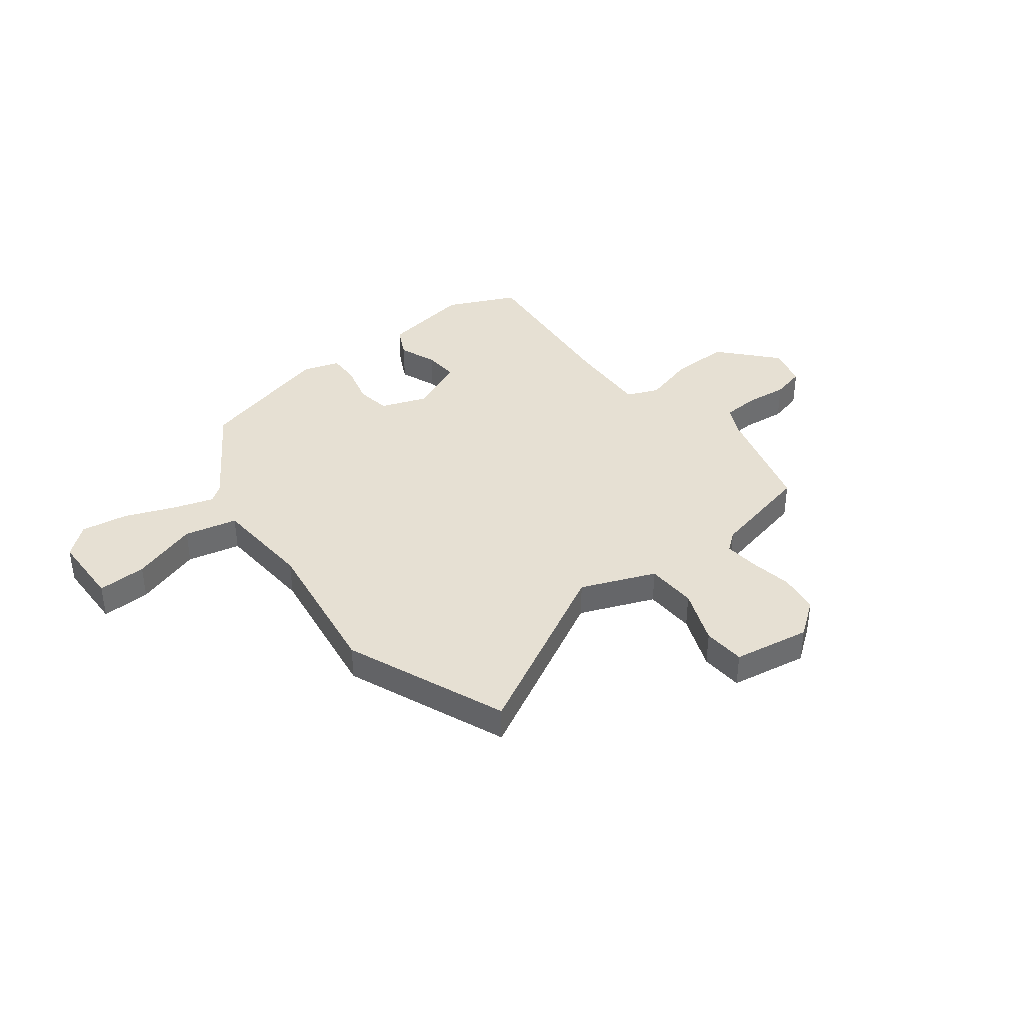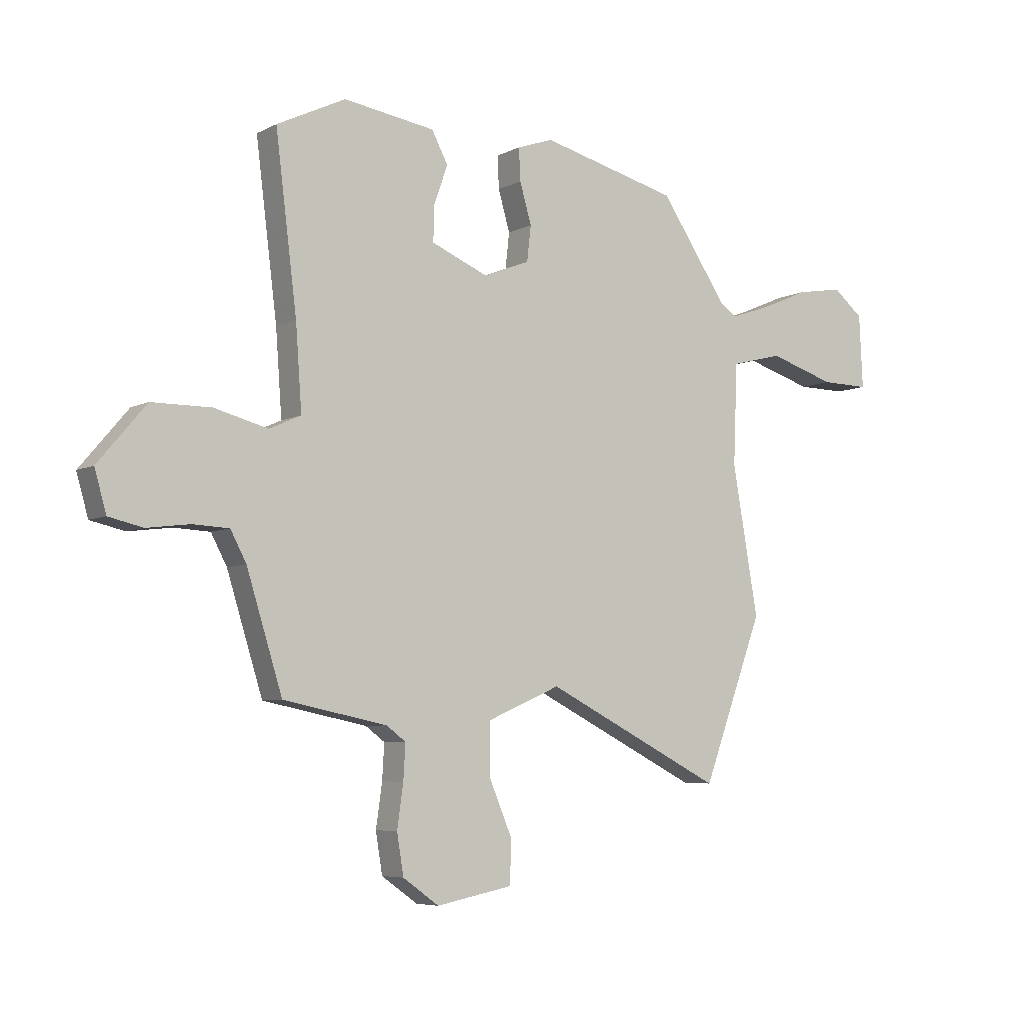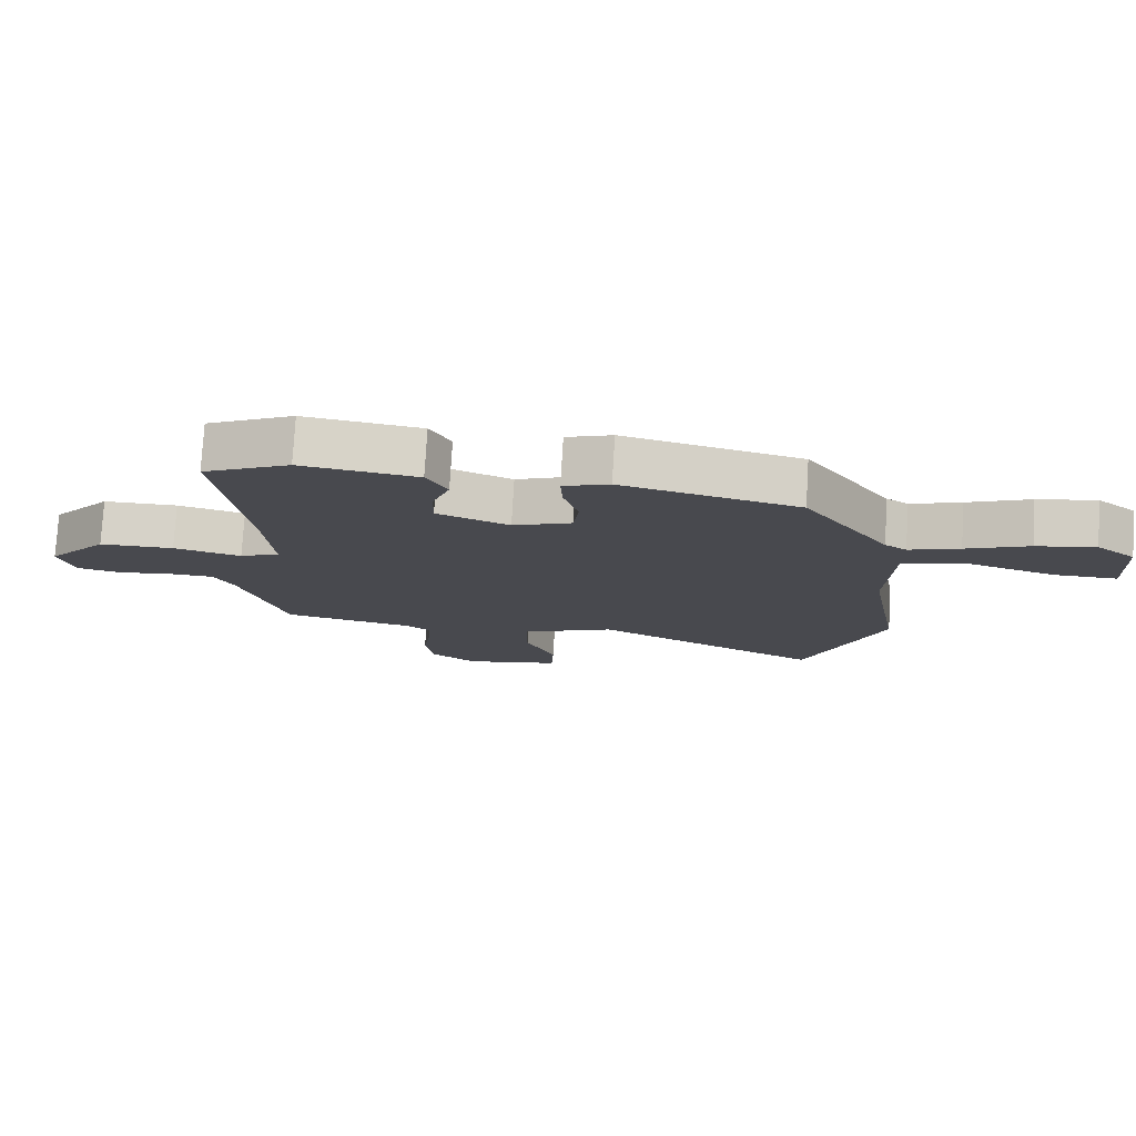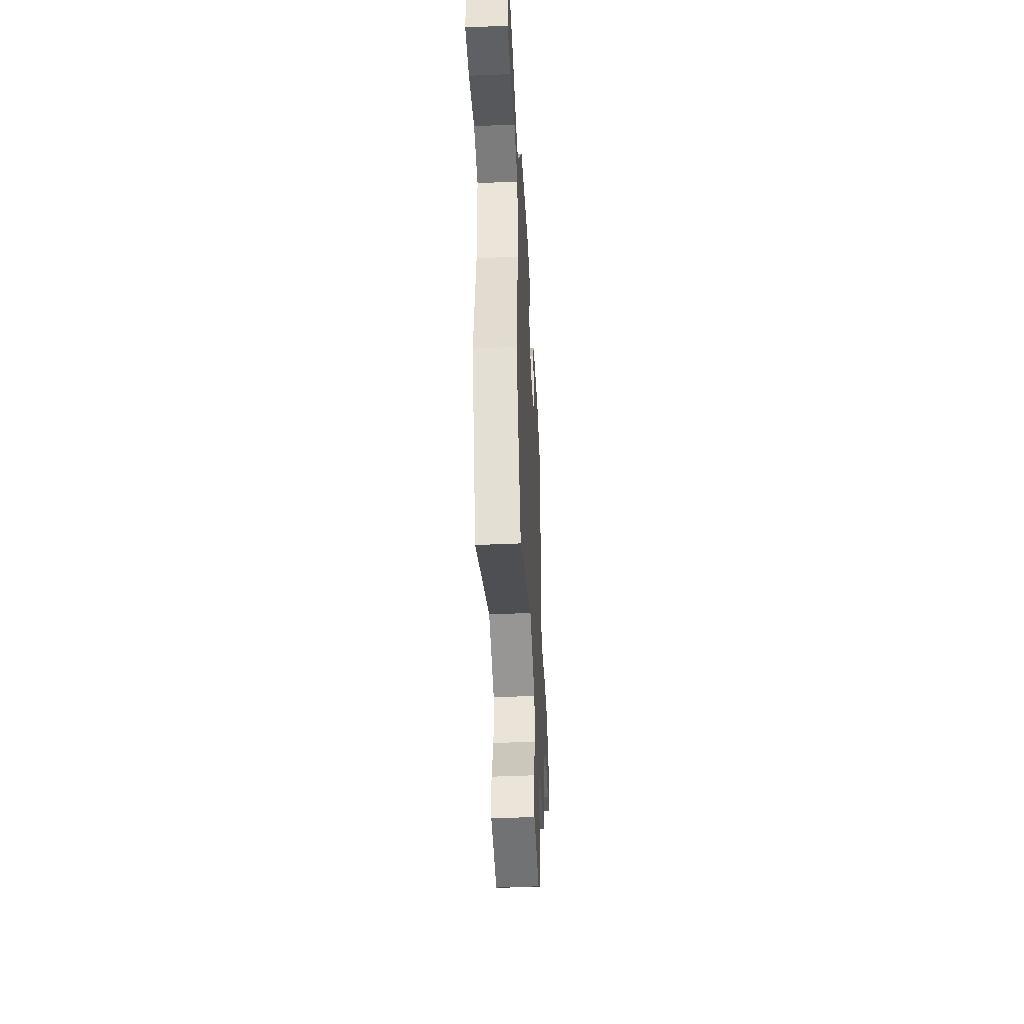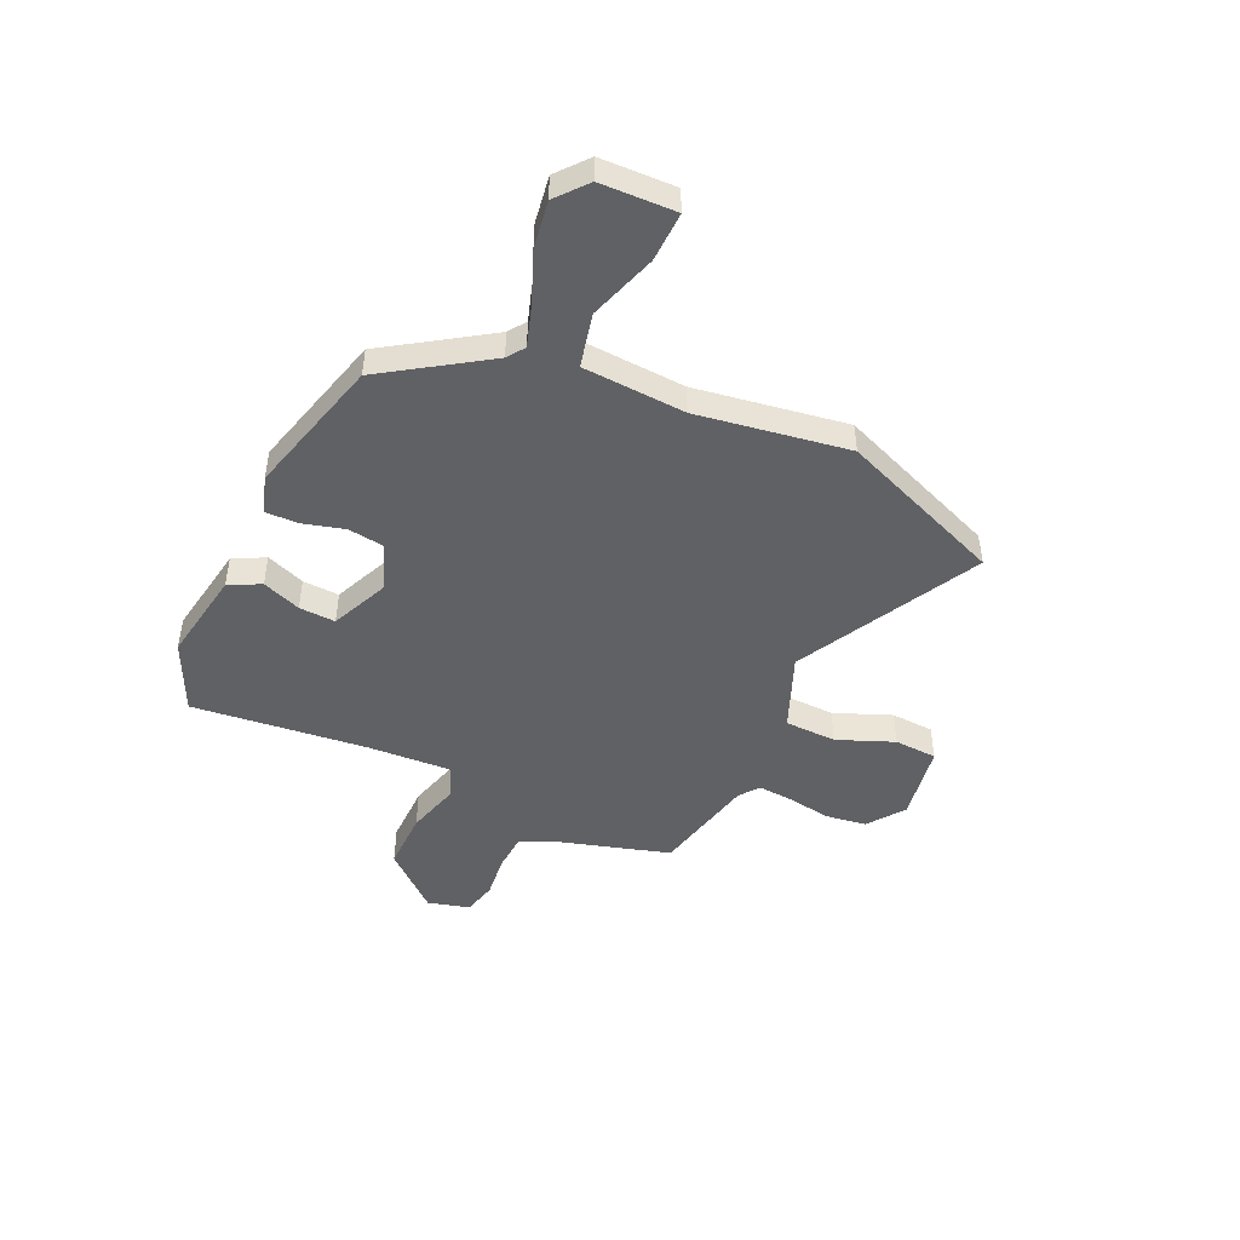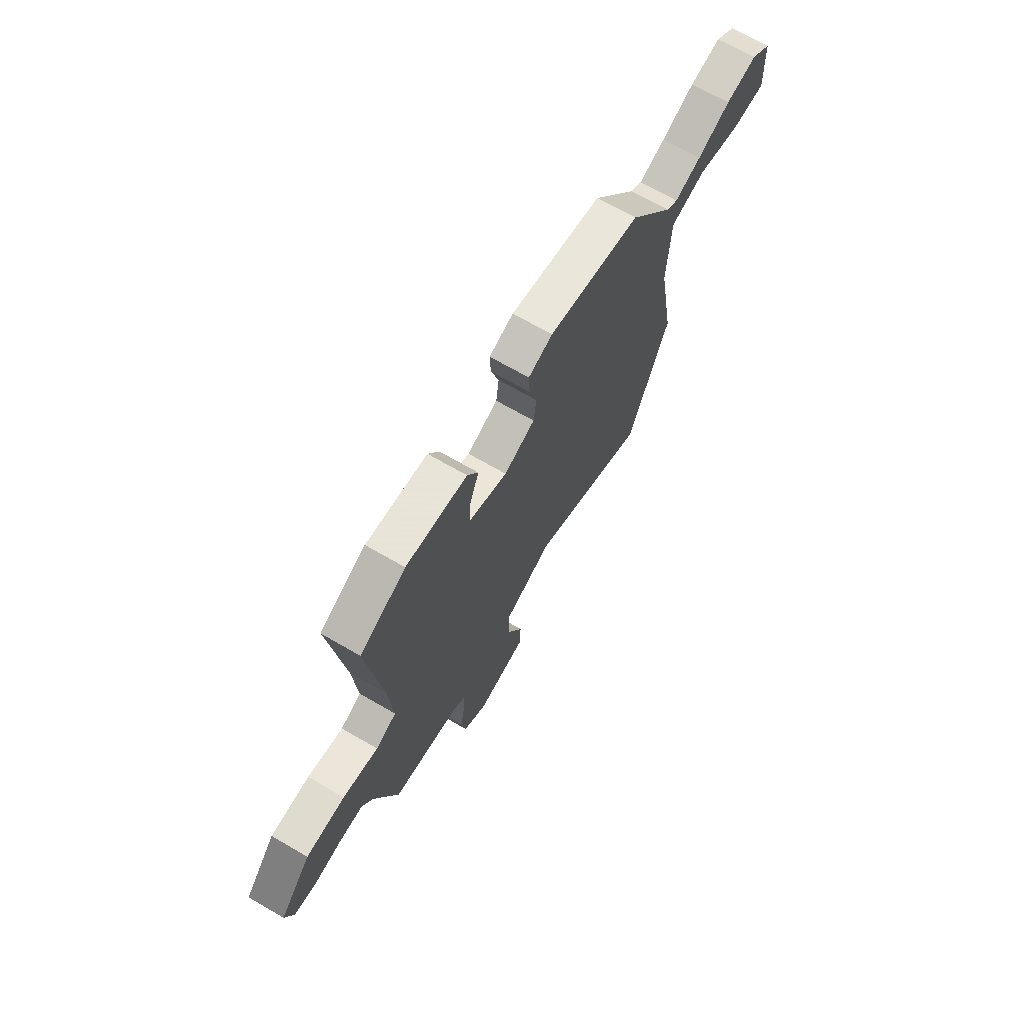
<metadata>
{"format":"obj","ext":"obj","renderer":"f3d","projection":"perspective","resolution":1024,"background":"white","views":[{"elev":38.5,"azim":140.8,"up":"+Y"},{"elev":-6.1,"azim":-34.5,"up":"+Z"},{"elev":77.3,"azim":3.4,"up":"+Z"},{"elev":-44.7,"azim":92.9,"up":"+Z"},{"elev":-46.8,"azim":64.1,"up":"+Y"},{"elev":69.8,"azim":-60.0,"up":"+Z"}]}
</metadata>
<code>
v -0.469 0.07 -0.499
v -0.539 0.07 -0.276
v -0.57 0.07 -0.218
v -0.641 0.07 -0.215
v -0.725 0.07 -0.226
v -0.792 0.07 -0.211
v -0.815 0.07 -0.131
v -0.721 0.07 -0.02
v -0.605 0.07 -0.019
v -0.5 0.07 -0.046
v -0.438 0.07 -0.018
v -0.45 0.07 0.145
v -0.492 0.07 0.479
v -0.357 0.07 0.545
v -0.177 0.07 0.519
v -0.145 0.07 0.459
v -0.172 0.07 0.384
v -0.174 0.07 0.314
v -0.062 0.07 0.268
v 0.029 0.07 0.304
v 0.037 0.07 0.373
v 0.014 0.07 0.452
v 0.011 0.07 0.515
v 0.082 0.07 0.54
v 0.354 0.07 0.473
v 0.487 0.07 0.28
v 0.521 0.07 0.257
v 0.599 0.07 0.284
v 0.696 0.07 0.325
v 0.787 0.07 0.341
v 0.847 0.07 0.293
v 0.854 0.07 0.149
v 0.758 0.07 0.15
v 0.626 0.07 0.19
v 0.523 0.07 0.164
v 0.515 0.07 -0.034
v 0.566 0.07 -0.324
v 0.446 0.07 -0.643
v 0.093 0.07 -0.467
v -0.051 0.07 -0.529
v -0.052 0.07 -0.629
v -0.006 0.07 -0.737
v -0.009 0.07 -0.82
v -0.159 0.07 -0.849
v -0.23 0.07 -0.799
v -0.243 0.07 -0.72
v -0.231 0.07 -0.636
v -0.227 0.07 -0.568
v -0.265 0.07 -0.54
v -0.469 0 -0.499
v -0.539 0 -0.276
v -0.57 0 -0.218
v -0.641 0 -0.215
v -0.725 0 -0.226
v -0.792 0 -0.211
v -0.815 0 -0.131
v -0.721 0 -0.02
v -0.605 0 -0.019
v -0.5 0 -0.046
v -0.438 0 -0.018
v -0.45 0 0.145
v -0.492 0 0.479
v -0.357 0 0.545
v -0.177 0 0.519
v -0.145 0 0.459
v -0.172 0 0.384
v -0.174 0 0.314
v -0.062 0 0.268
v 0.029 0 0.304
v 0.037 0 0.373
v 0.014 0 0.452
v 0.011 0 0.515
v 0.082 0 0.54
v 0.354 0 0.473
v 0.487 0 0.28
v 0.521 0 0.257
v 0.599 0 0.284
v 0.696 0 0.325
v 0.787 0 0.341
v 0.847 0 0.293
v 0.854 0 0.149
v 0.758 0 0.15
v 0.626 0 0.19
v 0.523 0 0.164
v 0.515 0 -0.034
v 0.566 0 -0.324
v 0.446 0 -0.643
v 0.093 0 -0.467
v -0.051 0 -0.529
v -0.052 0 -0.629
v -0.006 0 -0.737
v -0.009 0 -0.82
v -0.159 0 -0.849
v -0.23 0 -0.799
v -0.243 0 -0.72
v -0.231 0 -0.636
v -0.227 0 -0.568
v -0.265 0 -0.54
f 44 45 46 47
f 44 47 48
f 41 42 43 44
f 40 41 44 48
f 39 40 48 49
f 36 37 38 39
f 35 36 39 49
f 31 32 33 34
f 31 34 35
f 28 29 30 31
f 27 28 31 35
f 26 27 35 49
f 21 22 23 24
f 20 21 24 25
f 14 15 16 17
f 12 13 14 17
f 11 12 17 18
f 7 8 9 10
f 5 6 7 10
f 4 5 10 11
f 3 4 11
f 2 3 11 18
f 20 25 26 49
f 19 20 49 1
f 1 2 18 19
f 96 95 94 93
f 97 96 93
f 93 92 91 90
f 97 93 90 89
f 98 97 89 88
f 88 87 86 85
f 98 88 85 84
f 83 82 81 80
f 84 83 80
f 80 79 78 77
f 84 80 77 76
f 98 84 76 75
f 73 72 71 70
f 74 73 70 69
f 66 65 64 63
f 66 63 62 61
f 67 66 61 60
f 59 58 57 56
f 59 56 55 54
f 60 59 54 53
f 60 53 52
f 67 60 52 51
f 98 75 74 69
f 50 98 69 68
f 68 67 51 50
f 1 50 51 2
f 2 51 52 3
f 3 52 53 4
f 4 53 54 5
f 5 54 55 6
f 6 55 56 7
f 7 56 57 8
f 8 57 58 9
f 9 58 59 10
f 10 59 60 11
f 11 60 61 12
f 12 61 62 13
f 13 62 63 14
f 14 63 64 15
f 15 64 65 16
f 16 65 66 17
f 17 66 67 18
f 18 67 68 19
f 19 68 69 20
f 20 69 70 21
f 21 70 71 22
f 22 71 72 23
f 23 72 73 24
f 24 73 74 25
f 25 74 75 26
f 26 75 76 27
f 27 76 77 28
f 28 77 78 29
f 29 78 79 30
f 30 79 80 31
f 31 80 81 32
f 32 81 82 33
f 33 82 83 34
f 34 83 84 35
f 35 84 85 36
f 36 85 86 37
f 37 86 87 38
f 38 87 88 39
f 39 88 89 40
f 40 89 90 41
f 41 90 91 42
f 42 91 92 43
f 43 92 93 44
f 44 93 94 45
f 45 94 95 46
f 46 95 96 47
f 47 96 97 48
f 48 97 98 49
f 49 98 50 1

</code>
